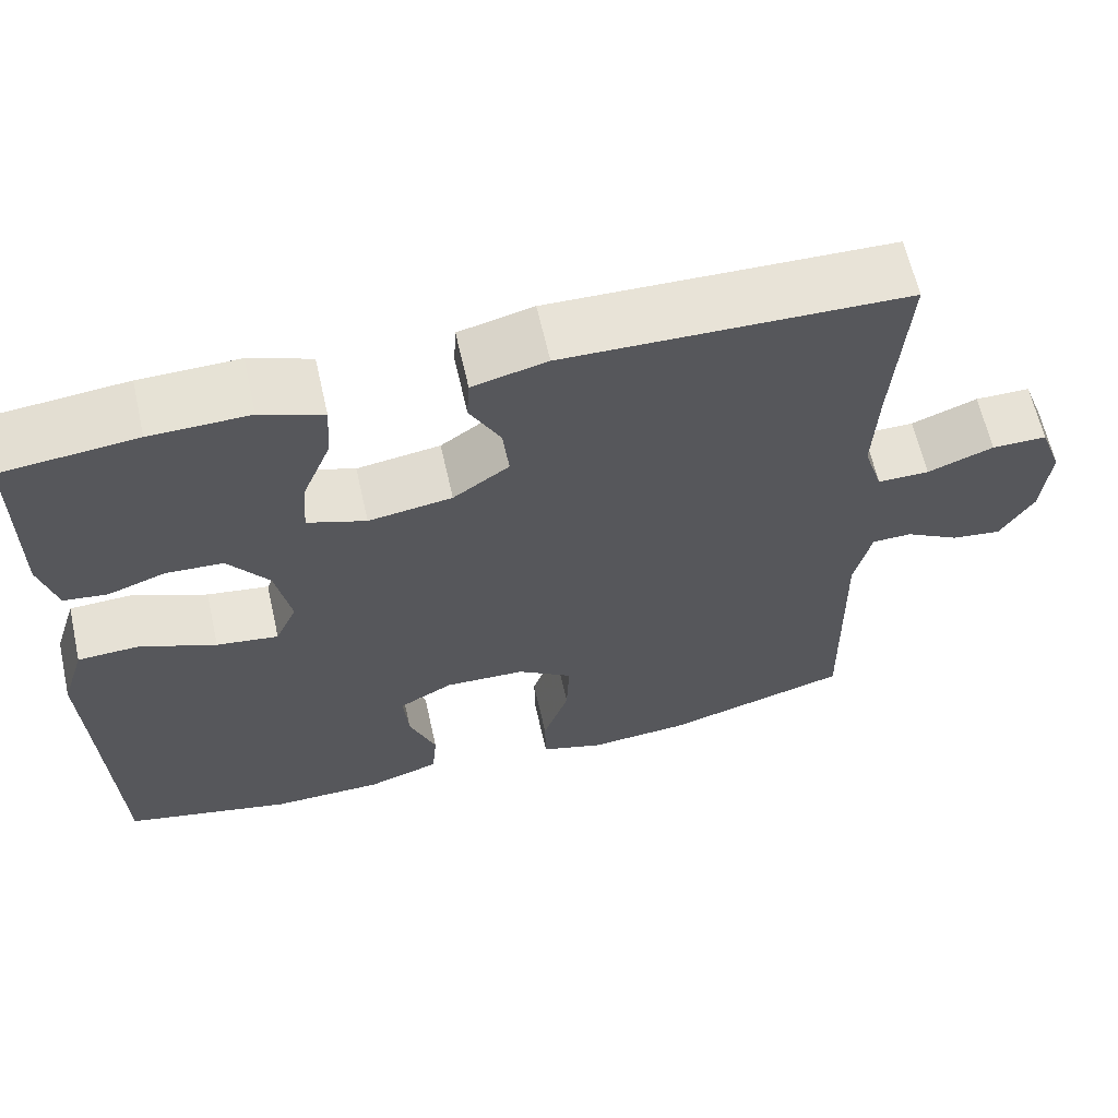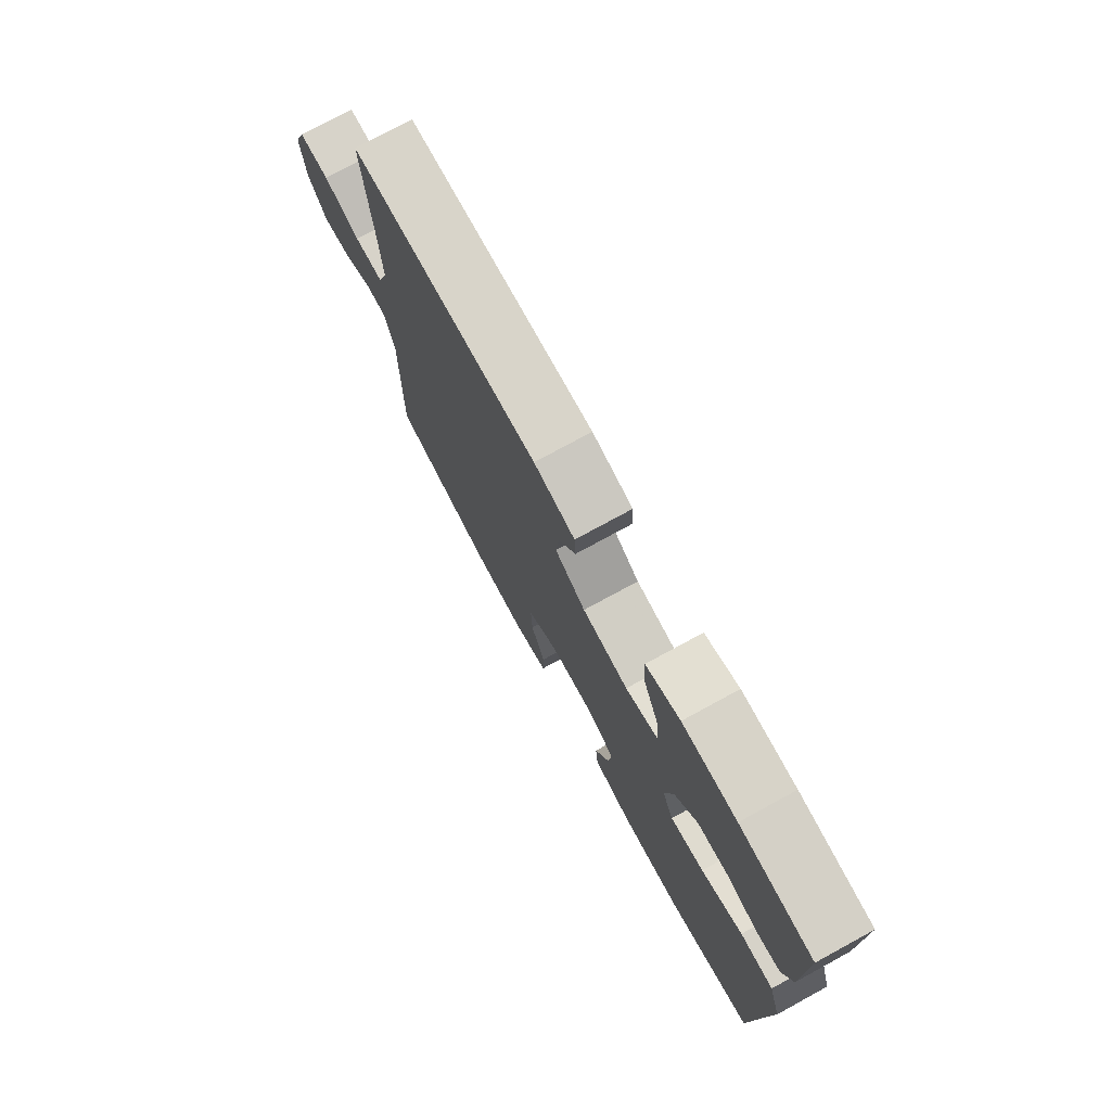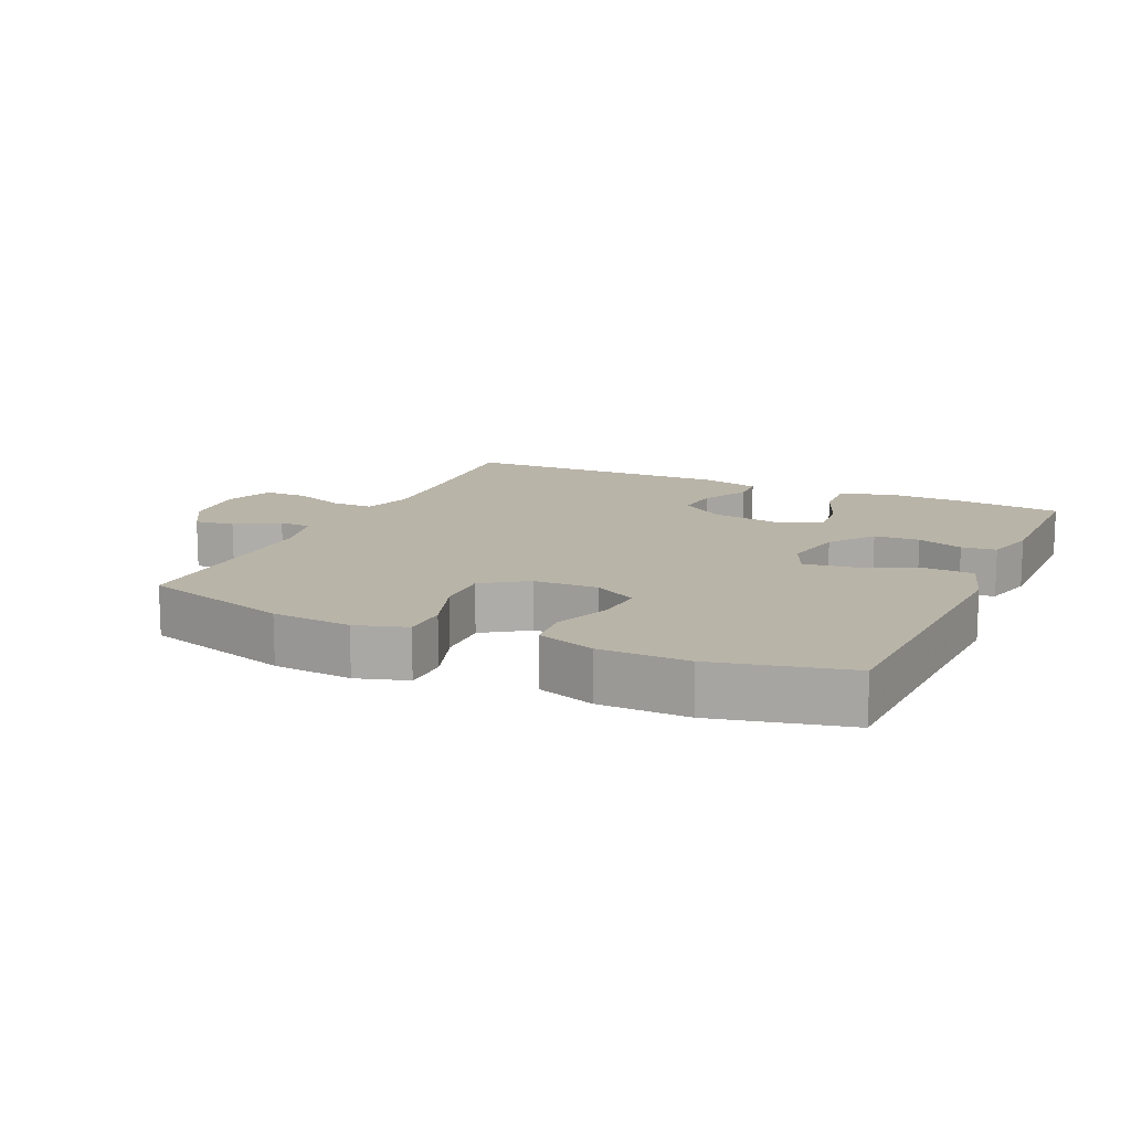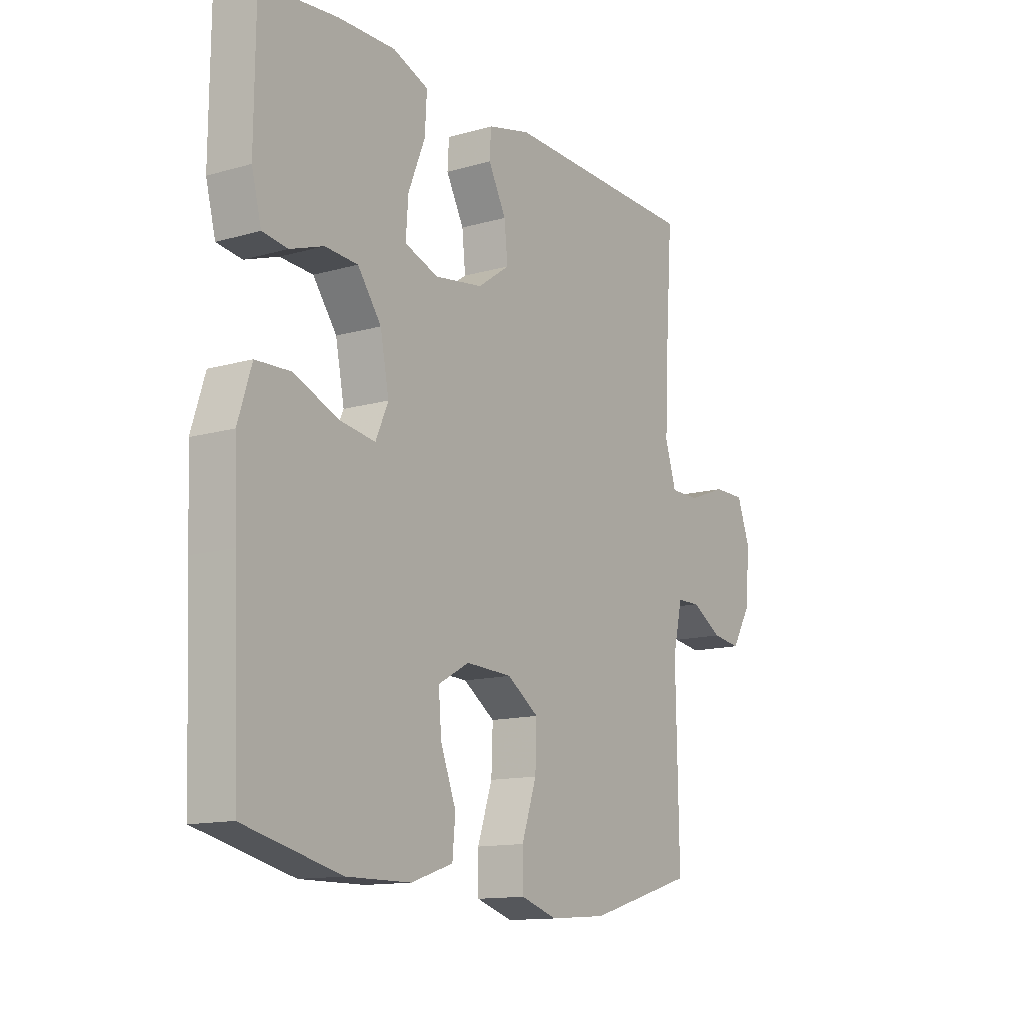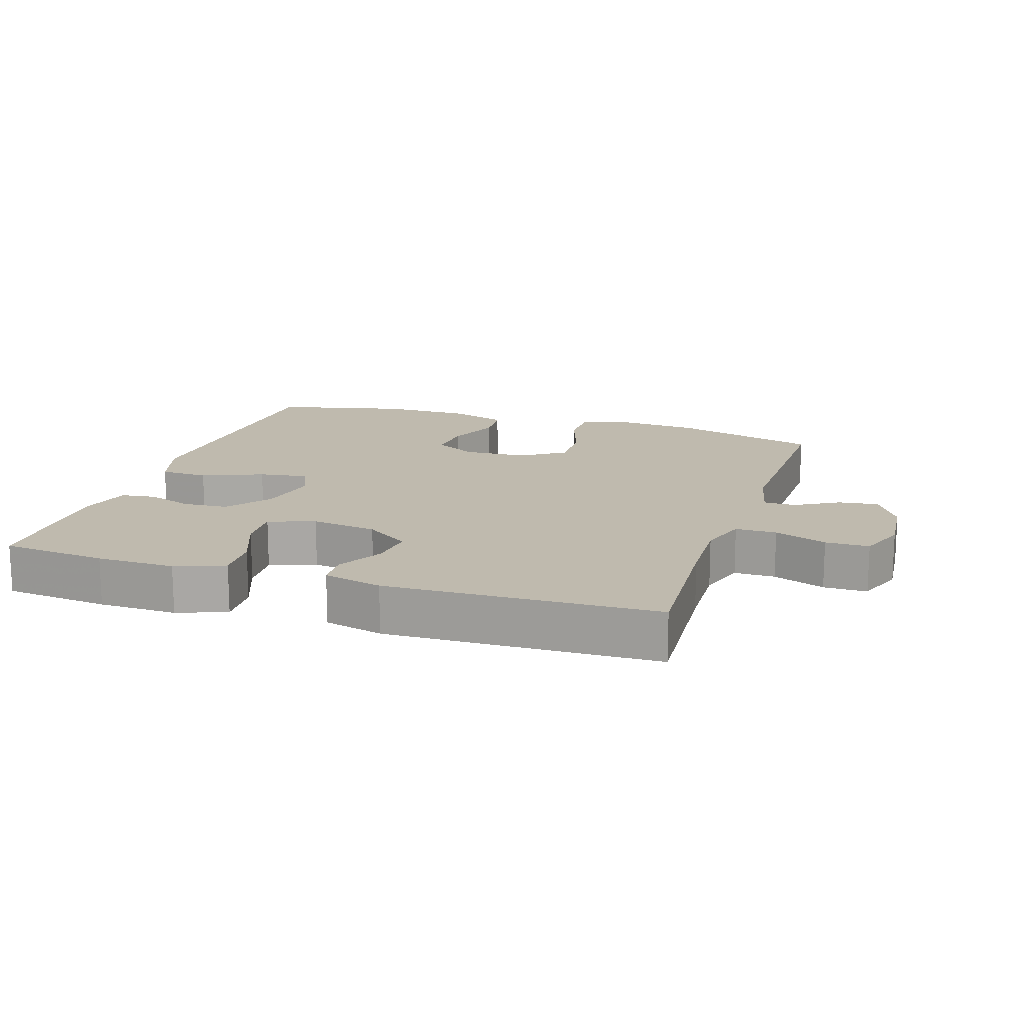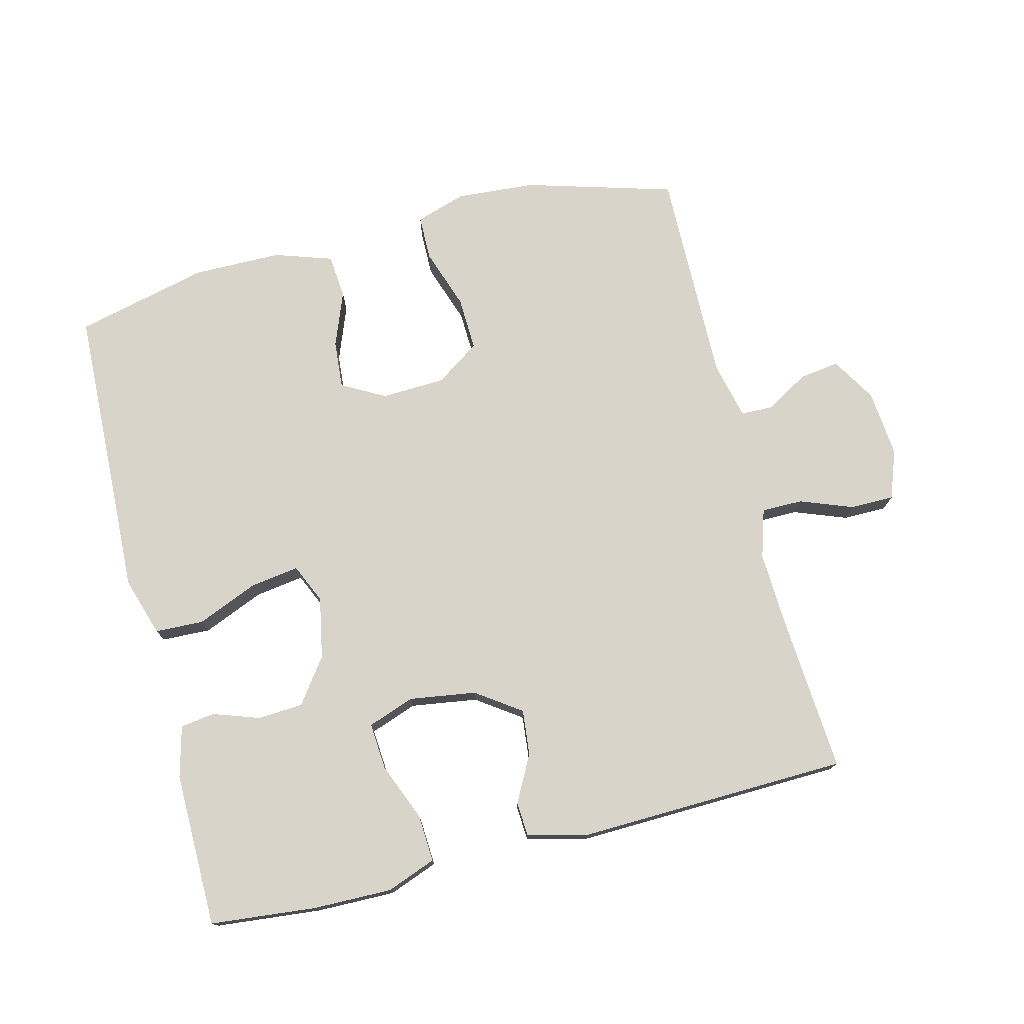
<metadata>
{"format":"obj","ext":"obj","renderer":"f3d","projection":"perspective","resolution":1024,"background":"white","views":[{"elev":63.2,"azim":-12.7,"up":"+Z"},{"elev":76.2,"azim":-118.6,"up":"+Z"},{"elev":13.3,"azim":-155.3,"up":"+Y"},{"elev":-13.1,"azim":-56.8,"up":"+Z"},{"elev":15.5,"azim":18.1,"up":"+Y"},{"elev":75.5,"azim":-14.2,"up":"+Y"}]}
</metadata>
<code>
v 0.5 0.07 -0.5
v 0.277 0.07 -0.565
v 0.158 0.07 -0.574
v 0.082 0.07 -0.55
v 0.081 0.07 -0.482
v 0.112 0.07 -0.391
v 0.115 0.07 -0.31
v 0.049 0.07 -0.265
v -0.047 0.07 -0.261
v -0.112 0.07 -0.297
v -0.106 0.07 -0.369
v -0.074 0.07 -0.452
v -0.08 0.07 -0.518
v -0.167 0.07 -0.547
v -0.3 0.07 -0.548
v -0.5 0.07 -0.5
v -0.512 0.07 -0.195
v -0.518 0.07 -0.057
v -0.49 0.07 0.032
v -0.417 0.07 0.035
v -0.326 0.07 -0.003
v -0.252 0.07 -0.014
v -0.226 0.07 0.045
v -0.244 0.07 0.137
v -0.293 0.07 0.204
v -0.361 0.07 0.208
v -0.43 0.07 0.184
v -0.482 0.07 0.191
v -0.502 0.07 0.268
v -0.5 0.07 0.5
v -0.341 0.07 0.516
v -0.223 0.07 0.518
v -0.149 0.07 0.49
v -0.153 0.07 0.419
v -0.188 0.07 0.332
v -0.193 0.07 0.262
v -0.123 0.07 0.237
v -0.023 0.07 0.252
v 0.044 0.07 0.299
v 0.037 0.07 0.367
v 0 0.07 0.437
v 0.003 0.07 0.489
v 0.092 0.07 0.511
v 0.5 0.07 0.5
v 0.484 0.07 0.267
v 0.479 0.07 0.151
v 0.502 0.07 0.078
v 0.564 0.07 0.078
v 0.643 0.07 0.108
v 0.709 0.07 0.108
v 0.736 0.07 0.035
v 0.727 0.07 -0.066
v 0.687 0.07 -0.133
v 0.627 0.07 -0.125
v 0.562 0.07 -0.087
v 0.514 0.07 -0.088
v 0.494 0.07 -0.175
v 0.5 0 -0.5
v 0.277 0 -0.565
v 0.158 0 -0.574
v 0.082 0 -0.55
v 0.081 0 -0.482
v 0.112 0 -0.391
v 0.115 0 -0.31
v 0.049 0 -0.265
v -0.047 0 -0.261
v -0.112 0 -0.297
v -0.106 0 -0.369
v -0.074 0 -0.452
v -0.08 0 -0.518
v -0.167 0 -0.547
v -0.3 0 -0.548
v -0.5 0 -0.5
v -0.512 0 -0.195
v -0.518 0 -0.057
v -0.49 0 0.032
v -0.417 0 0.035
v -0.326 0 -0.003
v -0.252 0 -0.014
v -0.226 0 0.045
v -0.244 0 0.137
v -0.293 0 0.204
v -0.361 0 0.208
v -0.43 0 0.184
v -0.482 0 0.191
v -0.502 0 0.268
v -0.5 0 0.5
v -0.341 0 0.516
v -0.223 0 0.518
v -0.149 0 0.49
v -0.153 0 0.419
v -0.188 0 0.332
v -0.193 0 0.262
v -0.123 0 0.237
v -0.023 0 0.252
v 0.044 0 0.299
v 0.037 0 0.367
v 0 0 0.437
v 0.003 0 0.489
v 0.092 0 0.511
v 0.5 0 0.5
v 0.484 0 0.267
v 0.479 0 0.151
v 0.502 0 0.078
v 0.564 0 0.078
v 0.643 0 0.108
v 0.709 0 0.108
v 0.736 0 0.035
v 0.727 0 -0.066
v 0.687 0 -0.133
v 0.627 0 -0.125
v 0.562 0 -0.087
v 0.514 0 -0.088
v 0.494 0 -0.175
f 52 53 54 55
f 52 55 56
f 51 52 56
f 48 49 50 51
f 47 48 51 56
f 46 47 56 57
f 42 43 44 45
f 40 41 42 45
f 39 40 45 46
f 38 39 46 57
f 32 33 34 35
f 32 35 36
f 31 32 36
f 30 31 36
f 29 30 36
f 26 27 28 29
f 25 26 29 36
f 24 25 36 37
f 18 19 20 21
f 17 18 21 22
f 16 17 22
f 15 16 22
f 14 15 22 23
f 11 12 13 14
f 10 11 14 23
f 3 4 5 6
f 3 6 7
f 2 3 7
f 1 2 7
f 57 1 7 8
f 9 10 23 24
f 24 37 38 57
f 8 9 24 57
f 112 111 110 109
f 113 112 109
f 113 109 108
f 108 107 106 105
f 113 108 105 104
f 114 113 104 103
f 102 101 100 99
f 102 99 98 97
f 103 102 97 96
f 114 103 96 95
f 92 91 90 89
f 93 92 89
f 93 89 88
f 93 88 87
f 93 87 86
f 86 85 84 83
f 93 86 83 82
f 94 93 82 81
f 78 77 76 75
f 79 78 75 74
f 79 74 73
f 79 73 72
f 80 79 72 71
f 71 70 69 68
f 80 71 68 67
f 63 62 61 60
f 64 63 60
f 64 60 59
f 64 59 58
f 65 64 58 114
f 81 80 67 66
f 114 95 94 81
f 114 81 66 65
f 1 58 59 2
f 2 59 60 3
f 3 60 61 4
f 4 61 62 5
f 5 62 63 6
f 6 63 64 7
f 7 64 65 8
f 8 65 66 9
f 9 66 67 10
f 10 67 68 11
f 11 68 69 12
f 12 69 70 13
f 13 70 71 14
f 14 71 72 15
f 15 72 73 16
f 16 73 74 17
f 17 74 75 18
f 18 75 76 19
f 19 76 77 20
f 20 77 78 21
f 21 78 79 22
f 22 79 80 23
f 23 80 81 24
f 24 81 82 25
f 25 82 83 26
f 26 83 84 27
f 27 84 85 28
f 28 85 86 29
f 29 86 87 30
f 30 87 88 31
f 31 88 89 32
f 32 89 90 33
f 33 90 91 34
f 34 91 92 35
f 35 92 93 36
f 36 93 94 37
f 37 94 95 38
f 38 95 96 39
f 39 96 97 40
f 40 97 98 41
f 41 98 99 42
f 42 99 100 43
f 43 100 101 44
f 44 101 102 45
f 45 102 103 46
f 46 103 104 47
f 47 104 105 48
f 48 105 106 49
f 49 106 107 50
f 50 107 108 51
f 51 108 109 52
f 52 109 110 53
f 53 110 111 54
f 54 111 112 55
f 55 112 113 56
f 56 113 114 57
f 57 114 58 1

</code>
